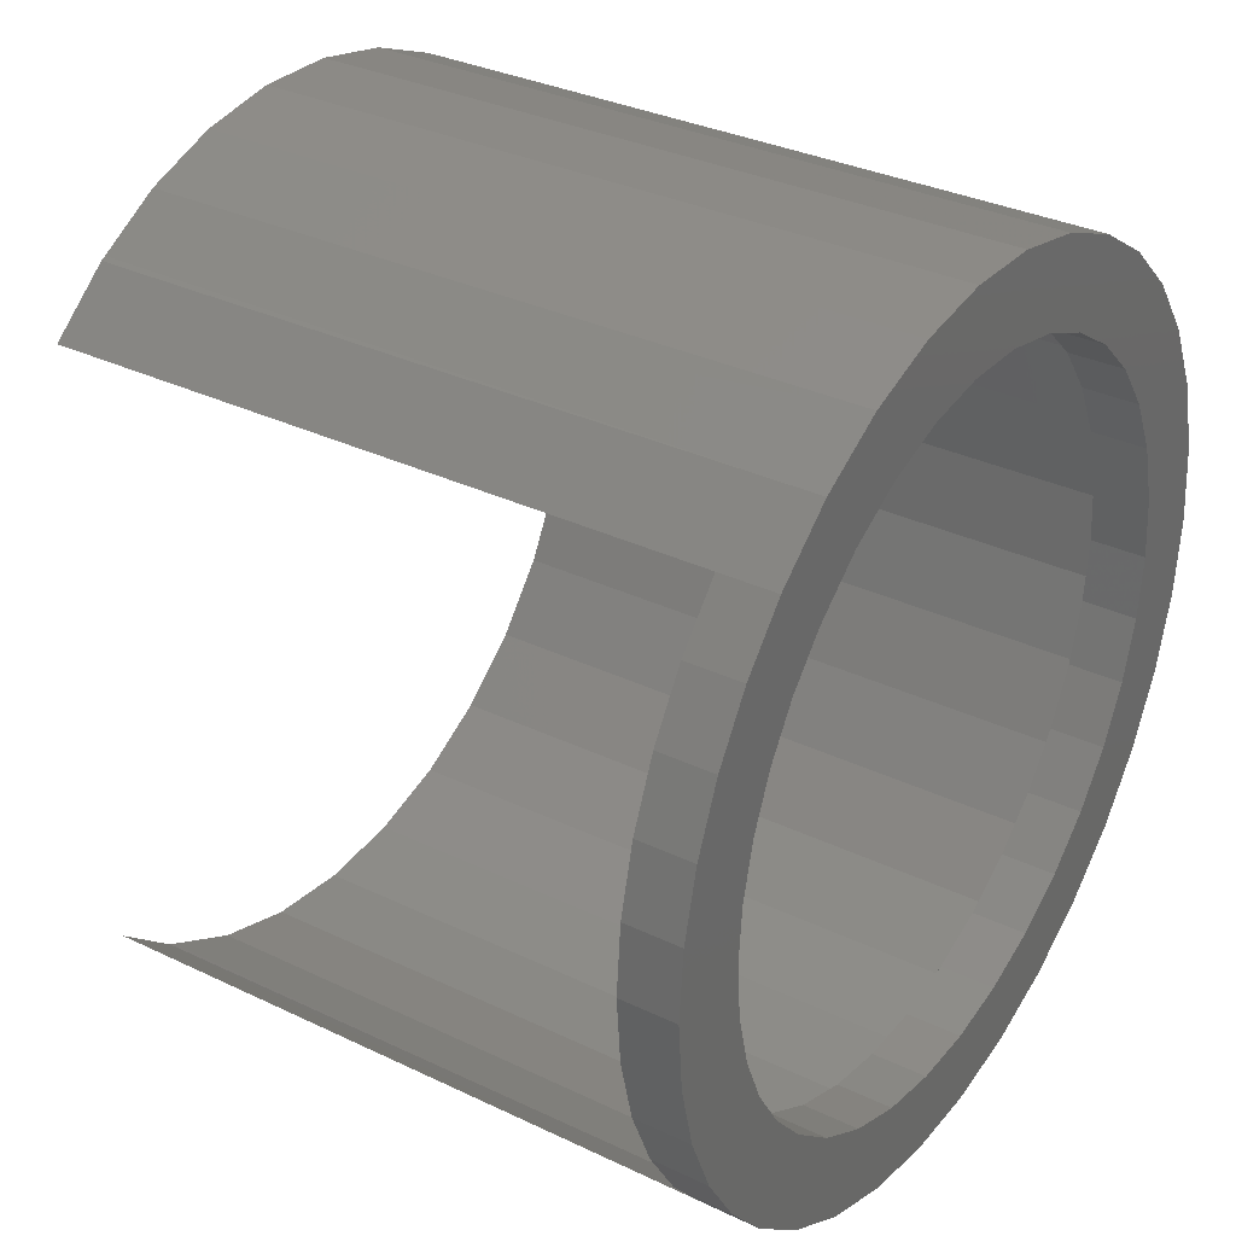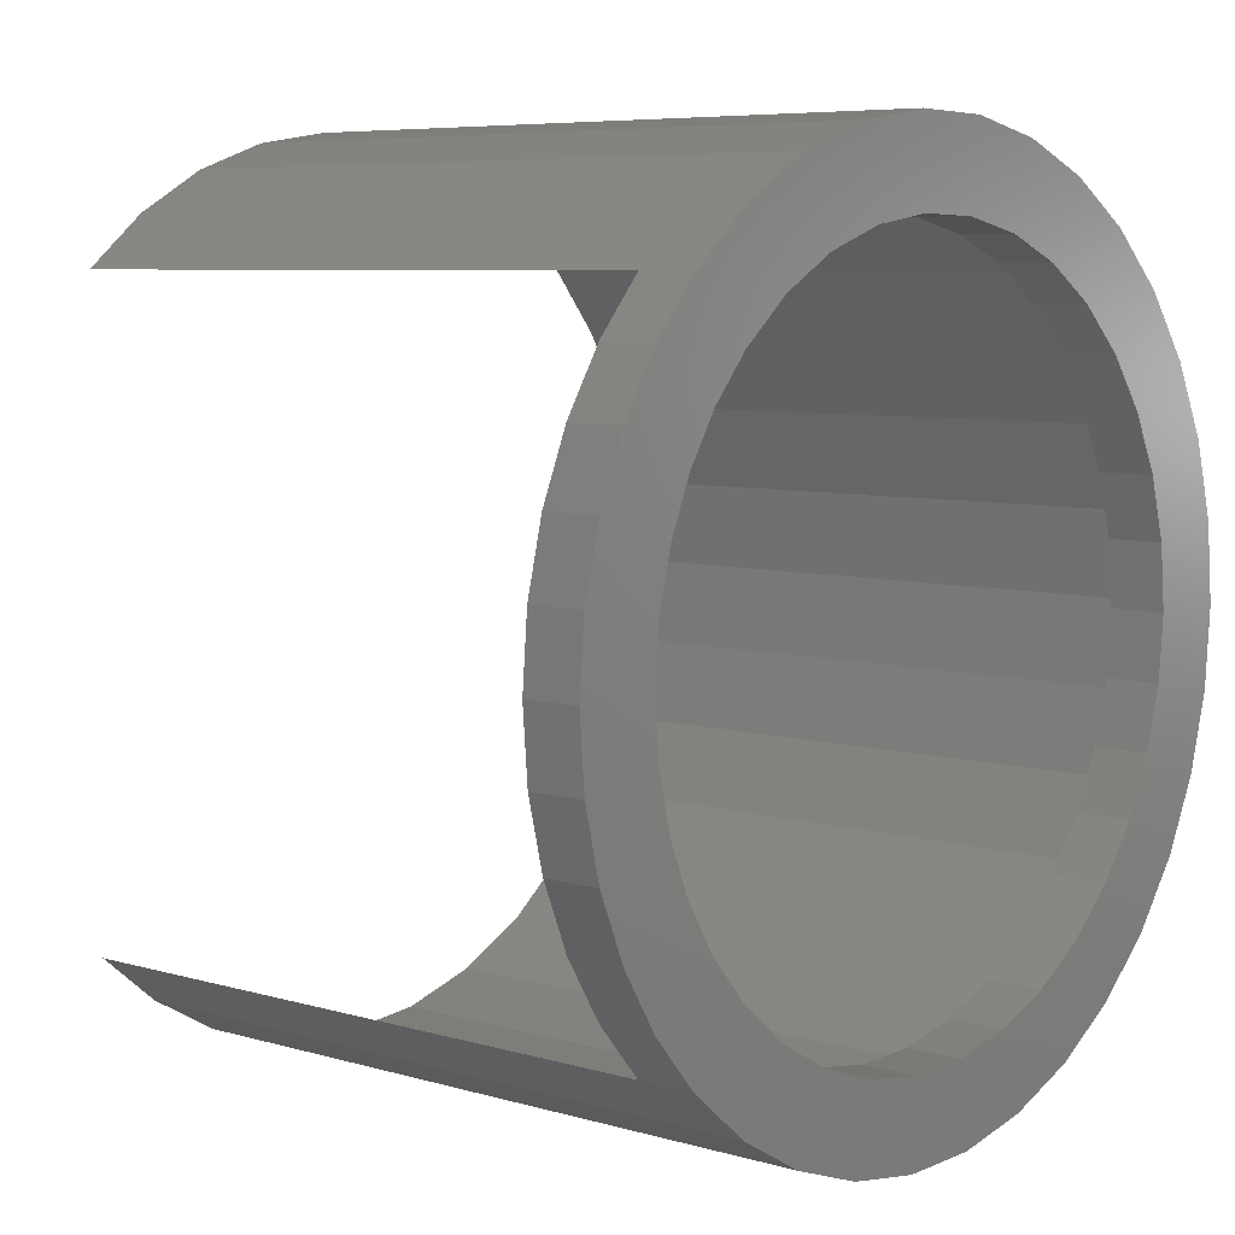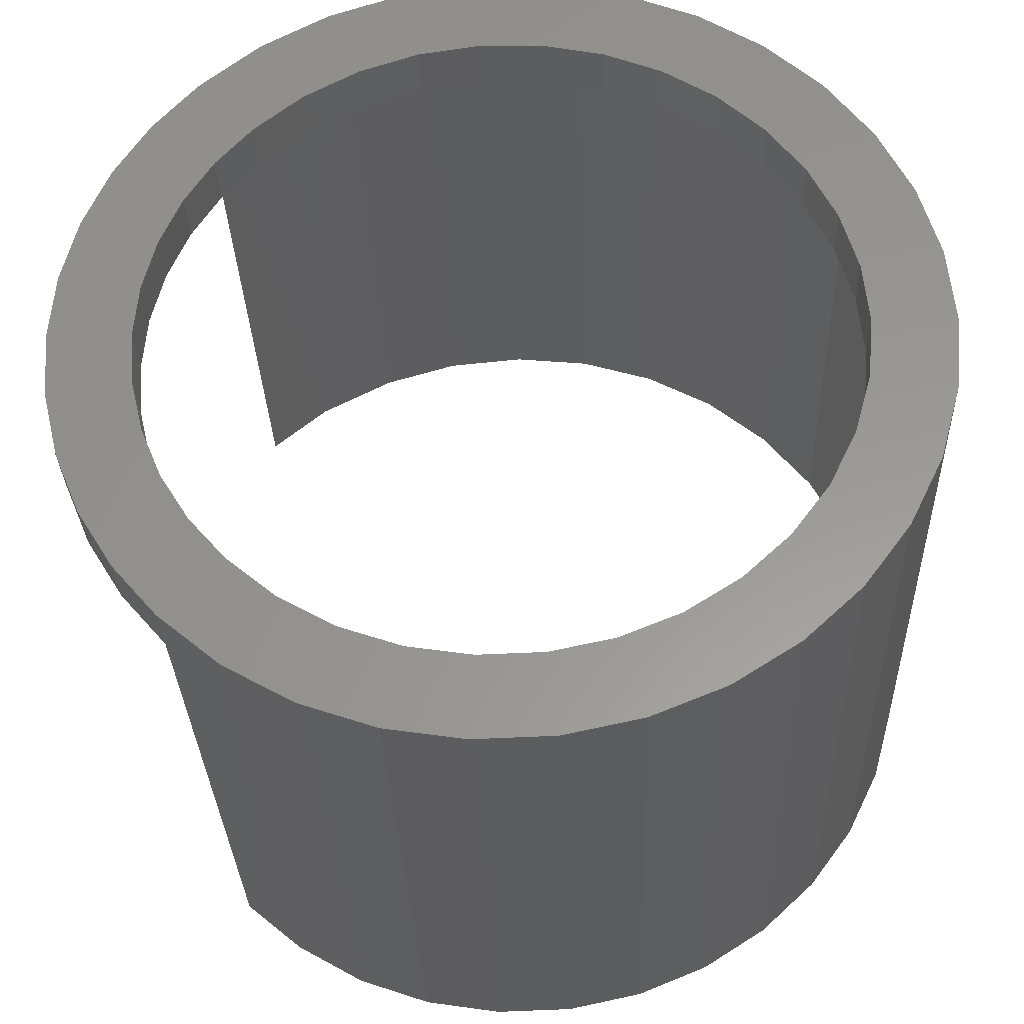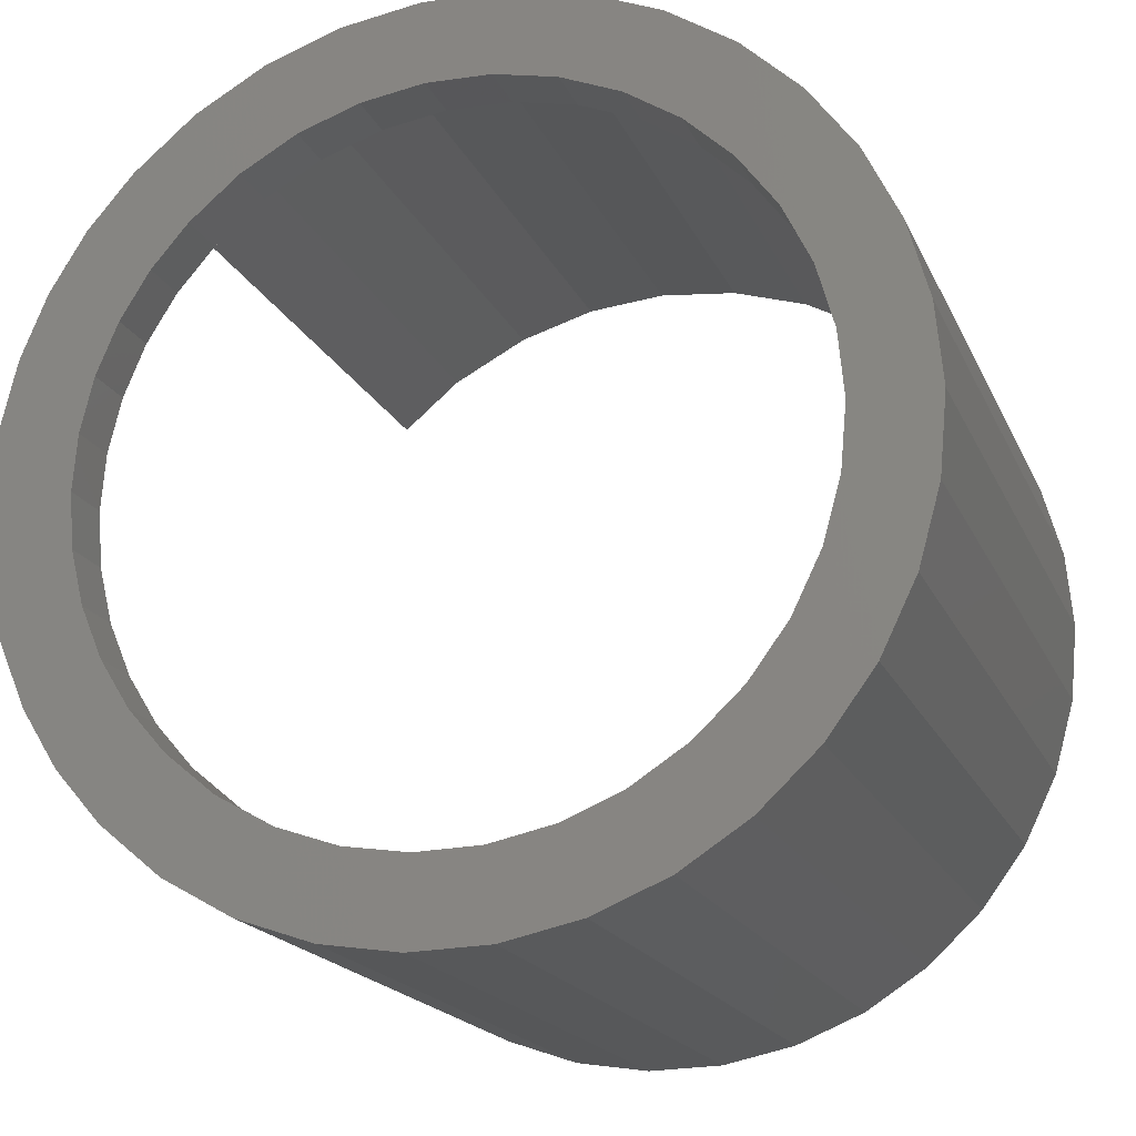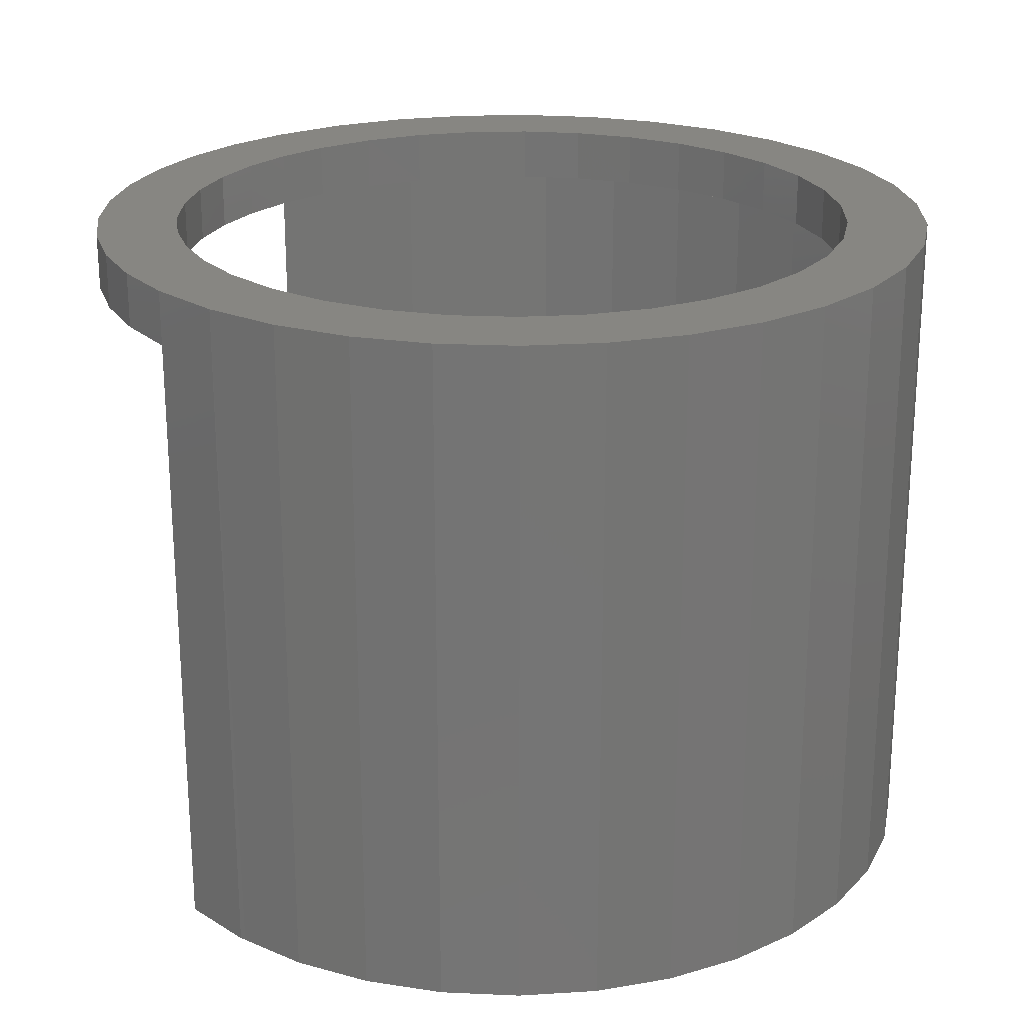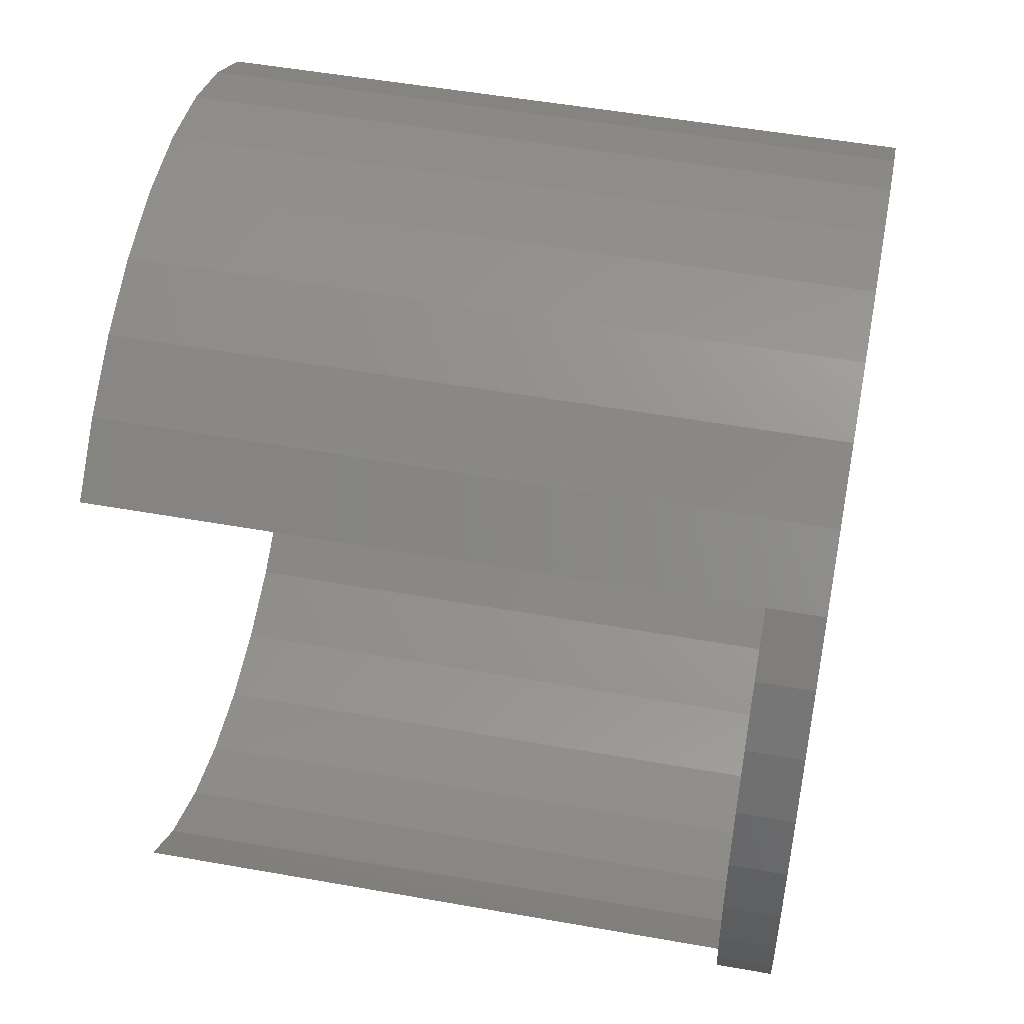
<metadata>
{"format":"stl","ext":"stl","renderer":"f3d","projection":"perspective","resolution":1024,"background":"white","views":[{"elev":32.7,"azim":-56.3,"up":"+Y"},{"elev":6.5,"azim":-48.9,"up":"+Y"},{"elev":-30.8,"azim":1.9,"up":"+Y"},{"elev":-18.4,"azim":18.3,"up":"+Y"},{"elev":22.8,"azim":6.0,"up":"+Z"},{"elev":51.1,"azim":-79.0,"up":"+Y"}]}
</metadata>
<code>
# stl→obj: 192 verts, 384 faces
v -0.5618 0.6032 0
v -0.5618 0.6032 0.5391
v -0.5661 0.601 0
v -0.6175 0.558 0.5391
v -0.6175 0.558 0
v -0.218 0.6356 0
v -0.2866 0.6567 0.5391
v -0.2866 0.6567 0
v -0.358 0.664 0.5391
v -0.358 0.664 0
v -0.4295 0.6572 0.5391
v -0.4295 0.6572 0
v -0.4983 0.6367 0.5391
v -0.4983 0.6367 0
v -0.218 0.6356 0.5391
v -0.1548 0.6016 0
v -0.1548 0.6016 0.5391
v -0.09938 0.556 0
v -0.09938 0.556 0.5391
v -0.05393 0.5004 0
v -0.05393 0.5004 0.5391
v -0.02016 0.437 0
v -0.02016 0.437 0.5391
v 0.0006286 0.3683 0
v 0.0006286 0.3683 0.5391
v 0.007648 0.2969 0
v 0.007648 0.2969 0.5391
v -0.5661 -0.007238 0
v -0.5618 -0.009436 0.5391
v -0.5618 -0.009436 0
v -0.4983 -0.04296 0.5391
v -0.4983 -0.04296 0
v -0.4295 -0.06348 0.5391
v -0.4295 -0.06348 0
v -0.358 -0.07023 0.5391
v -0.358 -0.07023 0
v -0.2866 -0.06293 0.5391
v -0.2866 -0.06293 0
v -0.218 -0.04188 0.5391
v -0.218 -0.04188 0
v -0.1548 -0.007871 0.5391
v -0.1548 -0.007871 0
v -0.09938 0.03779 0.5391
v -0.09938 0.03779 0
v -0.05393 0.09336 0.5391
v -0.05393 0.09336 0
v -0.02016 0.1567 0.5391
v -0.02016 0.1567 0
v 0.0006286 0.2254 0.5391
v 0.0006286 0.2254 0
v -0.6175 0.0358 0
v -0.6175 0.0358 0.5391
v -0.3197 -0.0007598 0.5391
v -0.374 0.596 0.5391
v -0.374 -0.002293 0.5391
v -0.4277 0.5877 0.5391
v -0.479 0.5699 0.5391
v -0.479 0.02385 0.5391
v -0.4277 0.006001 0.5391
v -0.3197 0.5945 0.5391
v -0.5677 0.5083 0.5391
v -0.6555 0.514 0.5391
v -0.5262 0.5431 0.5391
v -0.6525 0.3437 0.5391
v -0.722 0.3547 0.5391
v -0.6415 0.3893 0.5391
v -0.7083 0.4111 0.5391
v -0.6234 0.4326 0.5391
v -0.686 0.4647 0.5391
v -0.5987 0.4726 0.5391
v -0.6234 0.1611 0.5391
v -0.7083 0.1826 0.5391
v -0.6415 0.2044 0.5391
v -0.722 0.239 0.5391
v -0.6525 0.2501 0.5391
v -0.7266 0.2969 0.5391
v -0.6562 0.2969 0.5391
v -0.5262 0.05066 0.5391
v -0.6555 0.07973 0.5391
v -0.5677 0.0854 0.5391
v -0.686 0.1291 0.5391
v -0.5987 0.1212 0.5391
v -0.1311 0.4959 0.5391
v -0.1707 0.5331 0.5391
v -0.2163 0.5625 0.5391
v -0.2666 0.5832 0.5391
v -0.06043 0.351 0.5391
v -0.07504 0.4033 0.5391
v -0.09885 0.4521 0.5391
v -0.09885 0.1416 0.5391
v -0.07504 0.1904 0.5391
v -0.06043 0.2428 0.5391
v -0.05551 0.2969 0.5391
v -0.2163 0.03126 0.5391
v -0.1707 0.0607 0.5391
v -0.1311 0.09789 0.5391
v -0.2666 0.01055 0.5391
v 0.008729 0.2301 0
v 0.0148 0.2969 0
v 0.008729 0.3636 0
v -0.3782 0.6662 0
v -0.4445 0.656 0
v -0.5078 0.634 0
v -0.3112 0.6643 0
v -0.2456 0.6503 0
v -0.1836 0.6247 0
v -0.1273 0.5884 0
v -0.07844 0.5425 0
v -0.03867 0.4885 0
v -0.009292 0.4282 0
v -0.009292 0.1655 0
v -0.03867 0.1053 0
v -0.07844 0.05128 0
v -0.1273 0.005364 0
v -0.1836 -0.03098 0
v -0.2456 -0.05657 0
v -0.3112 -0.07056 0
v -0.3782 -0.07248 0
v -0.5078 -0.04029 0
v -0.4445 -0.06228 0
v -0.6175 0.0358 0.5859
v -0.6555 0.07973 0.5859
v -0.686 0.1291 0.5859
v -0.7083 0.1826 0.5859
v -0.722 0.239 0.5859
v -0.7266 0.2969 0.5859
v -0.722 0.3547 0.5859
v -0.7083 0.4111 0.5859
v -0.686 0.4647 0.5859
v -0.6555 0.514 0.5859
v -0.6175 0.558 0.5859
v -0.1707 0.0607 0.5859
v -0.1311 0.09789 0.5859
v -0.09885 0.1416 0.5859
v -0.07504 0.1904 0.5859
v -0.06043 0.2428 0.5859
v -0.05551 0.2969 0.5859
v -0.2163 0.03126 0.5859
v -0.2666 0.01055 0.5859
v -0.3197 -0.0007598 0.5859
v -0.374 -0.002293 0.5859
v -0.4277 0.006001 0.5859
v -0.479 0.02385 0.5859
v -0.5262 0.05066 0.5859
v -0.5679 0.08556 0.5859
v -0.5988 0.1213 0.5859
v -0.6234 0.1612 0.5859
v -0.6415 0.2045 0.5859
v -0.6525 0.2501 0.5859
v -0.6562 0.2969 0.5859
v -0.3196 0.5945 0.5859
v -0.3738 0.5961 0.5859
v -0.4275 0.5878 0.5859
v -0.4788 0.57 0.5859
v -0.5261 0.5432 0.5859
v -0.5679 0.5081 0.5859
v -0.2664 0.5832 0.5859
v -0.2162 0.5624 0.5859
v -0.1706 0.533 0.5859
v -0.131 0.4958 0.5859
v -0.09882 0.4521 0.5859
v -0.07503 0.4033 0.5859
v -0.06043 0.351 0.5859
v -0.6525 0.3437 0.5859
v -0.6415 0.3893 0.5859
v -0.6234 0.4326 0.5859
v -0.5987 0.4726 0.5859
v -0.5078 0.634 0.5859
v -0.5661 0.601 0.5859
v -0.4445 0.656 0.5859
v -0.3782 0.6662 0.5859
v -0.3112 0.6643 0.5859
v -0.2456 0.6503 0.5859
v -0.1836 0.6247 0.5859
v -0.1273 0.5884 0.5859
v -0.07844 0.5425 0.5859
v -0.03867 0.4885 0.5859
v -0.009292 0.4282 0.5859
v 0.008729 0.3636 0.5859
v 0.0148 0.2969 0.5859
v -0.5661 -0.007238 0.5859
v -0.5078 -0.04029 0.5859
v 0.008729 0.2301 0.5859
v -0.009292 0.1655 0.5859
v -0.03867 0.1053 0.5859
v -0.07844 0.05128 0.5859
v -0.1273 0.005364 0.5859
v -0.1836 -0.03098 0.5859
v -0.2456 -0.05657 0.5859
v -0.3112 -0.07056 0.5859
v -0.3782 -0.07248 0.5859
v -0.4445 -0.06228 0.5859
f 1 2 3
f 3 2 4
f 3 4 5
f 6 7 8
f 8 7 9
f 8 9 10
f 10 9 11
f 10 11 12
f 12 11 13
f 12 13 14
f 14 13 2
f 14 2 1
f 7 6 15
f 15 6 16
f 15 16 17
f 17 16 18
f 17 18 19
f 19 18 20
f 19 20 21
f 21 20 22
f 21 22 23
f 23 22 24
f 23 24 25
f 25 24 26
f 25 26 27
f 28 29 30
f 30 29 31
f 30 31 32
f 32 31 33
f 32 33 34
f 34 33 35
f 34 35 36
f 36 35 37
f 36 37 38
f 38 37 39
f 38 39 40
f 40 39 41
f 40 41 42
f 42 41 43
f 42 43 44
f 44 43 45
f 44 45 46
f 46 45 47
f 46 47 48
f 48 47 49
f 48 49 50
f 50 49 27
f 50 27 26
f 51 52 28
f 28 52 29
f 53 41 39
f 39 37 53
f 54 11 9
f 13 11 54
f 33 31 55
f 2 13 54
f 2 54 56
f 2 56 57
f 2 57 4
f 29 52 58
f 29 58 59
f 29 59 55
f 29 55 31
f 33 55 35
f 35 55 53
f 35 53 37
f 15 60 7
f 7 60 54
f 7 54 9
f 61 62 63
f 63 62 4
f 63 4 57
f 64 65 66
f 66 65 67
f 66 67 68
f 68 67 69
f 68 69 70
f 70 69 62
f 70 62 61
f 71 72 73
f 73 72 74
f 73 74 75
f 75 74 76
f 75 76 77
f 77 76 65
f 77 65 64
f 58 52 78
f 78 52 79
f 78 79 80
f 80 79 81
f 80 81 82
f 82 81 72
f 82 72 71
f 83 84 21
f 21 84 85
f 21 85 19
f 19 85 86
f 19 86 17
f 17 86 60
f 17 60 15
f 87 88 25
f 25 88 89
f 25 89 23
f 23 89 83
f 23 83 21
f 90 91 47
f 47 91 92
f 47 92 49
f 49 92 93
f 49 93 27
f 27 93 87
f 27 87 25
f 94 95 43
f 43 95 96
f 43 96 45
f 45 96 90
f 45 90 47
f 53 97 41
f 41 97 94
f 41 94 43
f 98 26 99
f 26 100 99
f 101 10 12
f 12 102 101
f 102 12 14
f 14 103 102
f 1 103 14
f 101 104 10
f 8 10 104
f 105 8 104
f 6 8 105
f 106 6 105
f 16 6 106
f 107 16 106
f 18 16 107
f 108 18 107
f 20 18 108
f 109 20 108
f 22 20 109
f 110 22 109
f 24 22 110
f 100 24 110
f 24 100 26
f 98 50 26
f 50 98 111
f 111 48 50
f 48 111 112
f 112 46 48
f 46 112 113
f 113 44 46
f 44 113 114
f 114 42 44
f 42 114 115
f 115 40 42
f 40 115 116
f 116 38 40
f 38 116 117
f 36 38 117
f 118 36 117
f 119 30 32
f 32 120 119
f 34 120 32
f 118 120 34
f 34 36 118
f 52 121 79
f 79 121 122
f 79 122 81
f 81 122 123
f 81 123 72
f 72 123 124
f 72 124 74
f 74 124 125
f 74 125 76
f 76 125 126
f 76 126 65
f 65 126 127
f 65 127 67
f 67 127 128
f 67 128 69
f 69 128 129
f 69 129 62
f 62 129 130
f 62 130 4
f 4 130 131
f 94 132 95
f 95 132 133
f 95 133 96
f 96 133 134
f 96 134 90
f 90 134 135
f 90 135 91
f 91 135 136
f 91 136 92
f 92 136 137
f 92 137 93
f 132 94 138
f 138 94 97
f 138 97 139
f 139 97 53
f 139 53 140
f 140 53 55
f 140 55 141
f 141 55 59
f 141 59 142
f 142 59 58
f 142 58 143
f 143 58 78
f 143 78 144
f 144 78 80
f 144 80 145
f 71 146 82
f 82 146 145
f 82 145 80
f 146 71 147
f 147 71 73
f 147 73 148
f 148 73 75
f 148 75 149
f 149 75 77
f 149 77 150
f 86 151 60
f 60 151 152
f 60 152 54
f 54 152 153
f 54 153 56
f 56 153 154
f 56 154 57
f 57 154 155
f 57 155 63
f 63 155 156
f 63 156 61
f 151 86 157
f 157 86 85
f 157 85 158
f 158 85 84
f 158 84 159
f 159 84 83
f 159 83 160
f 160 83 89
f 160 89 161
f 161 89 88
f 161 88 162
f 162 88 87
f 162 87 163
f 163 87 93
f 163 93 137
f 66 164 64
f 64 164 150
f 64 150 77
f 164 66 165
f 165 66 68
f 165 68 166
f 166 68 70
f 166 70 167
f 167 70 61
f 167 61 156
f 1 168 103
f 168 1 169
f 169 1 3
f 131 169 4
f 103 168 102
f 102 168 170
f 102 170 101
f 101 170 171
f 101 171 104
f 104 171 172
f 104 172 105
f 105 172 173
f 105 173 106
f 106 173 174
f 106 174 107
f 107 174 175
f 107 175 108
f 108 175 176
f 108 176 109
f 109 176 177
f 109 177 110
f 110 177 178
f 110 178 100
f 100 178 179
f 100 179 99
f 99 179 180
f 5 4 3
f 3 4 169
f 30 181 28
f 181 30 182
f 182 30 119
f 51 28 52
f 28 181 52
f 52 181 121
f 99 180 98
f 98 180 183
f 98 183 111
f 111 183 184
f 111 184 112
f 112 184 185
f 112 185 113
f 113 185 186
f 113 186 114
f 114 186 187
f 114 187 115
f 115 187 188
f 115 188 116
f 116 188 189
f 116 189 117
f 117 189 190
f 117 190 118
f 118 190 191
f 118 191 120
f 120 191 192
f 120 192 119
f 119 192 182
f 189 188 140
f 140 190 189
f 151 174 173
f 152 171 170
f 152 170 168
f 141 182 192
f 174 151 175
f 151 157 175
f 175 157 158
f 187 139 140
f 187 140 188
f 169 131 154
f 169 154 153
f 169 153 152
f 169 152 168
f 181 182 141
f 181 141 142
f 181 142 143
f 181 143 121
f 190 140 191
f 191 140 141
f 191 141 192
f 171 152 172
f 172 152 151
f 172 151 173
f 154 131 155
f 155 131 130
f 155 130 156
f 156 130 167
f 167 130 129
f 167 129 166
f 166 129 128
f 166 128 165
f 165 128 127
f 165 127 164
f 164 127 150
f 150 127 126
f 150 126 149
f 149 126 125
f 149 125 148
f 148 125 124
f 148 124 147
f 147 124 146
f 146 124 123
f 146 123 145
f 145 123 122
f 145 122 144
f 144 122 121
f 144 121 143
f 175 158 176
f 176 158 159
f 176 159 177
f 177 159 160
f 177 160 178
f 178 160 161
f 178 161 179
f 179 161 162
f 179 162 163
f 179 163 180
f 180 163 137
f 180 137 183
f 183 137 136
f 183 136 184
f 184 136 135
f 184 135 134
f 184 134 185
f 185 134 133
f 185 133 186
f 186 133 132
f 186 132 187
f 187 132 138
f 187 138 139

</code>
